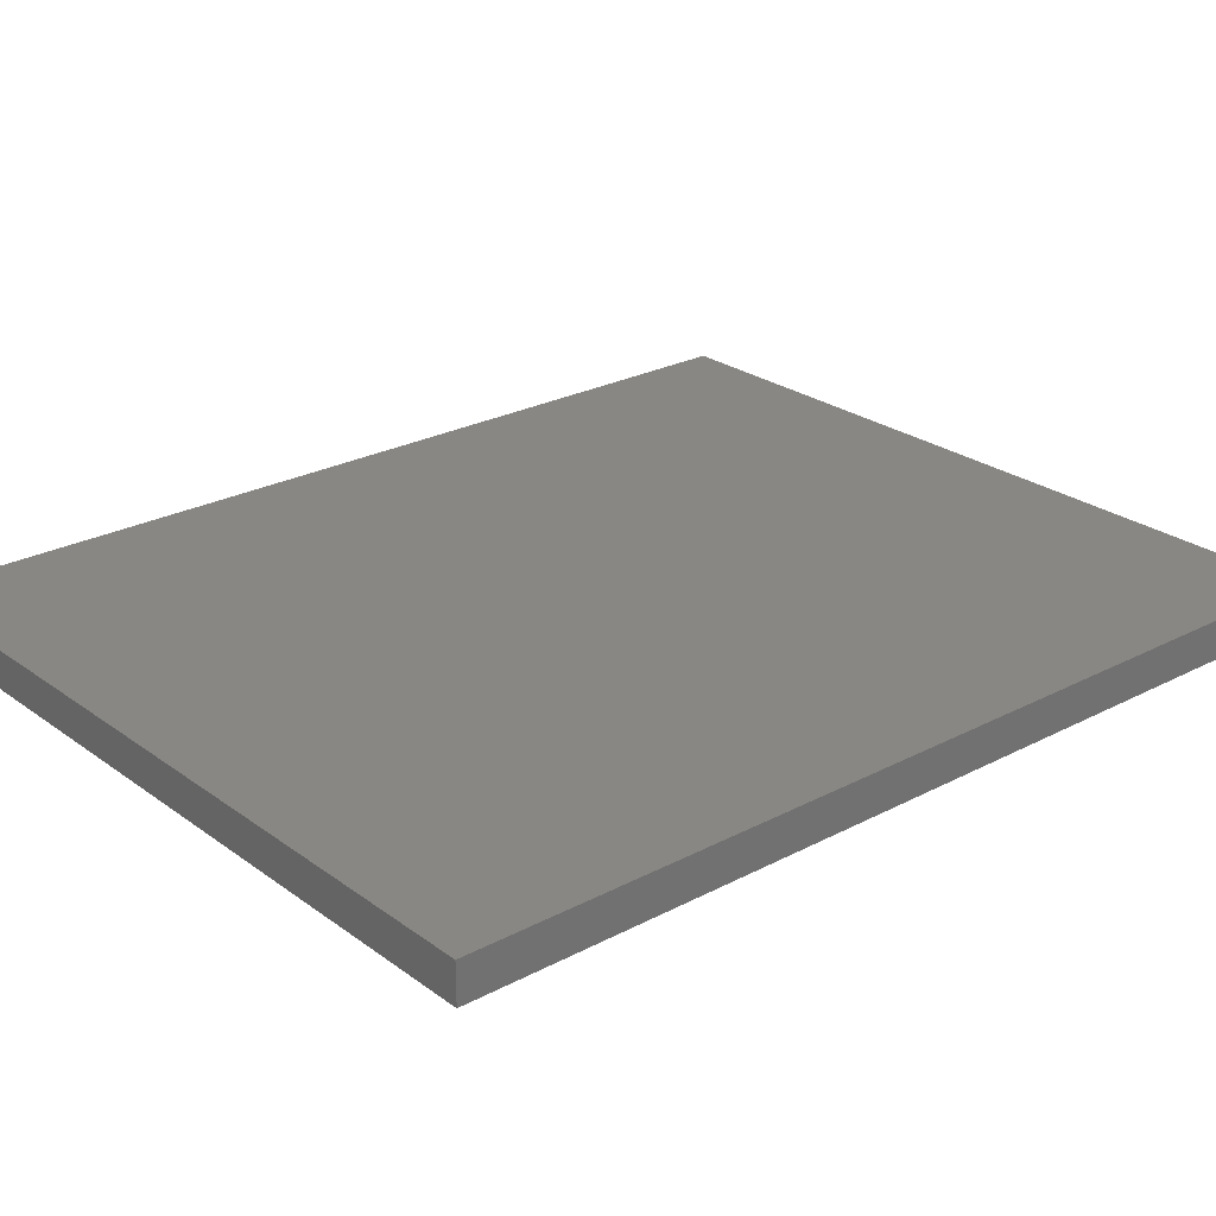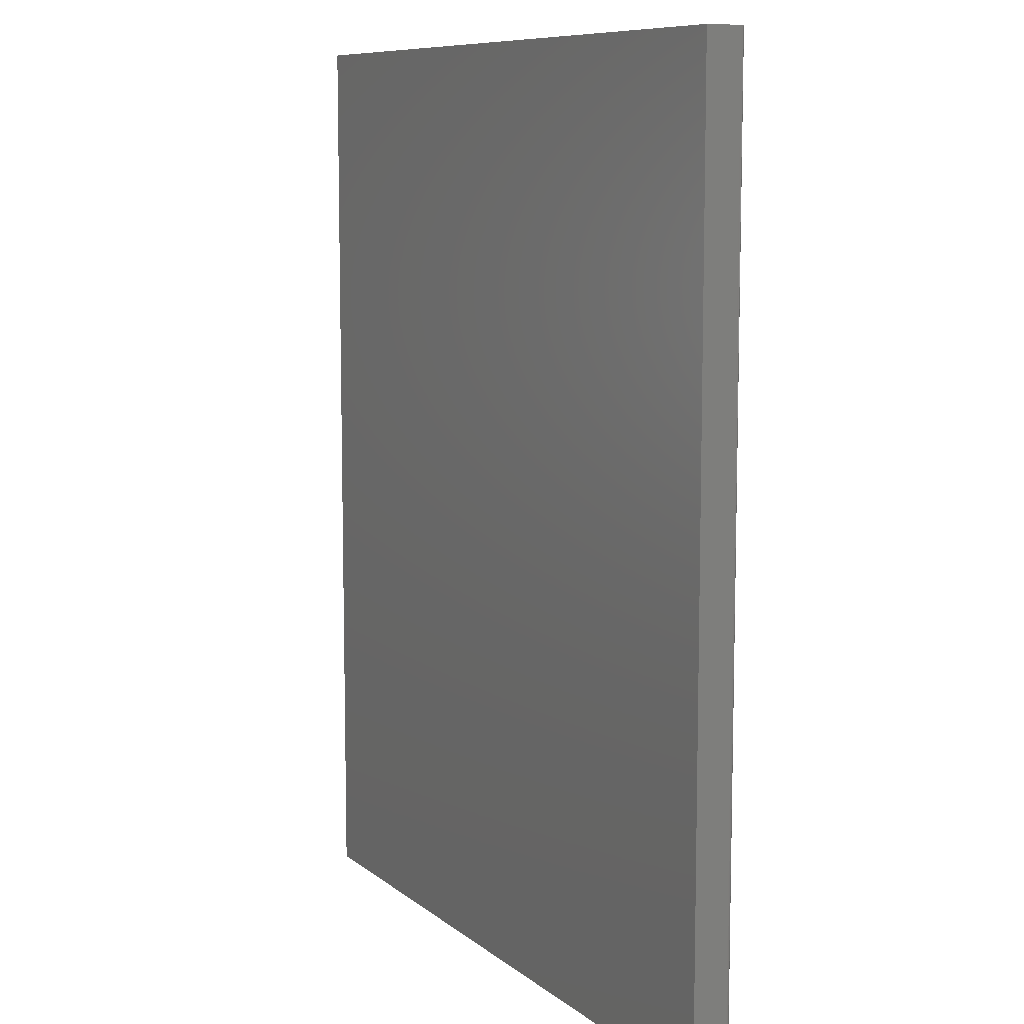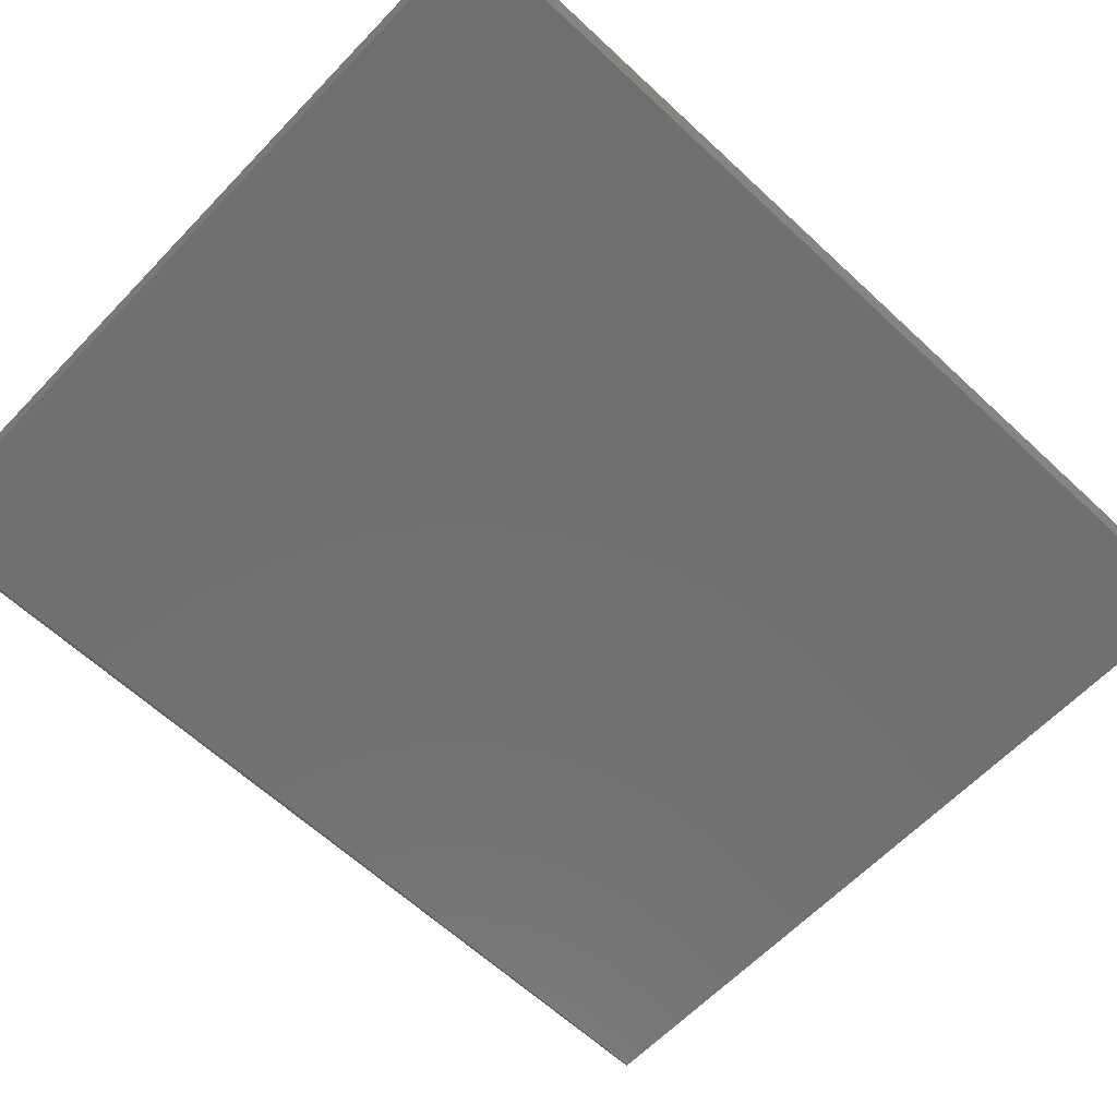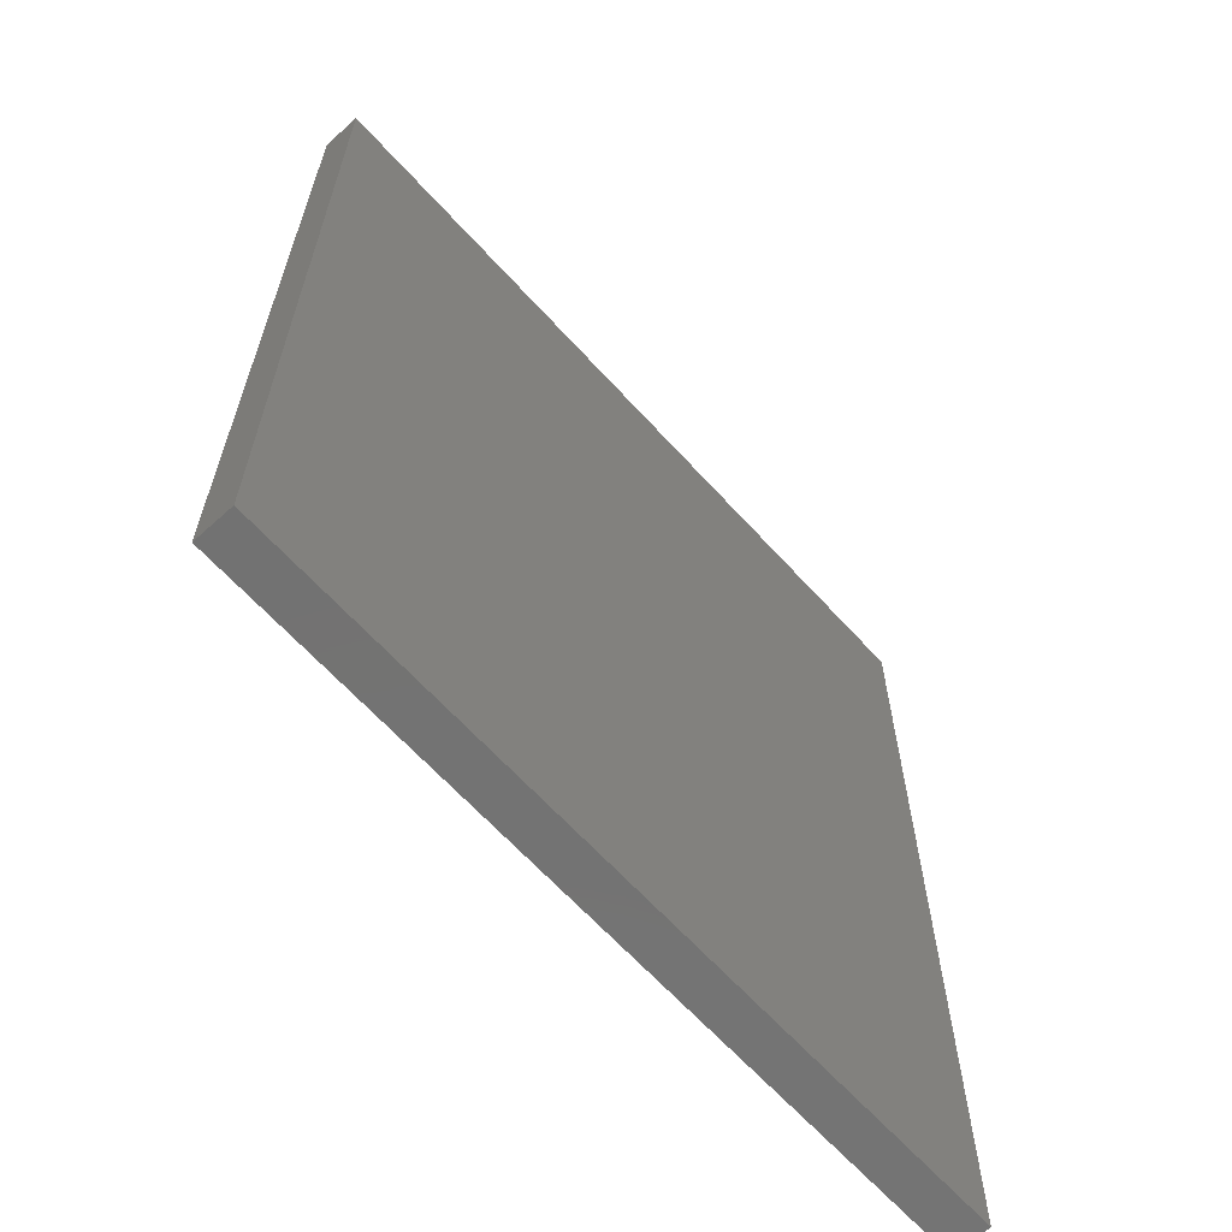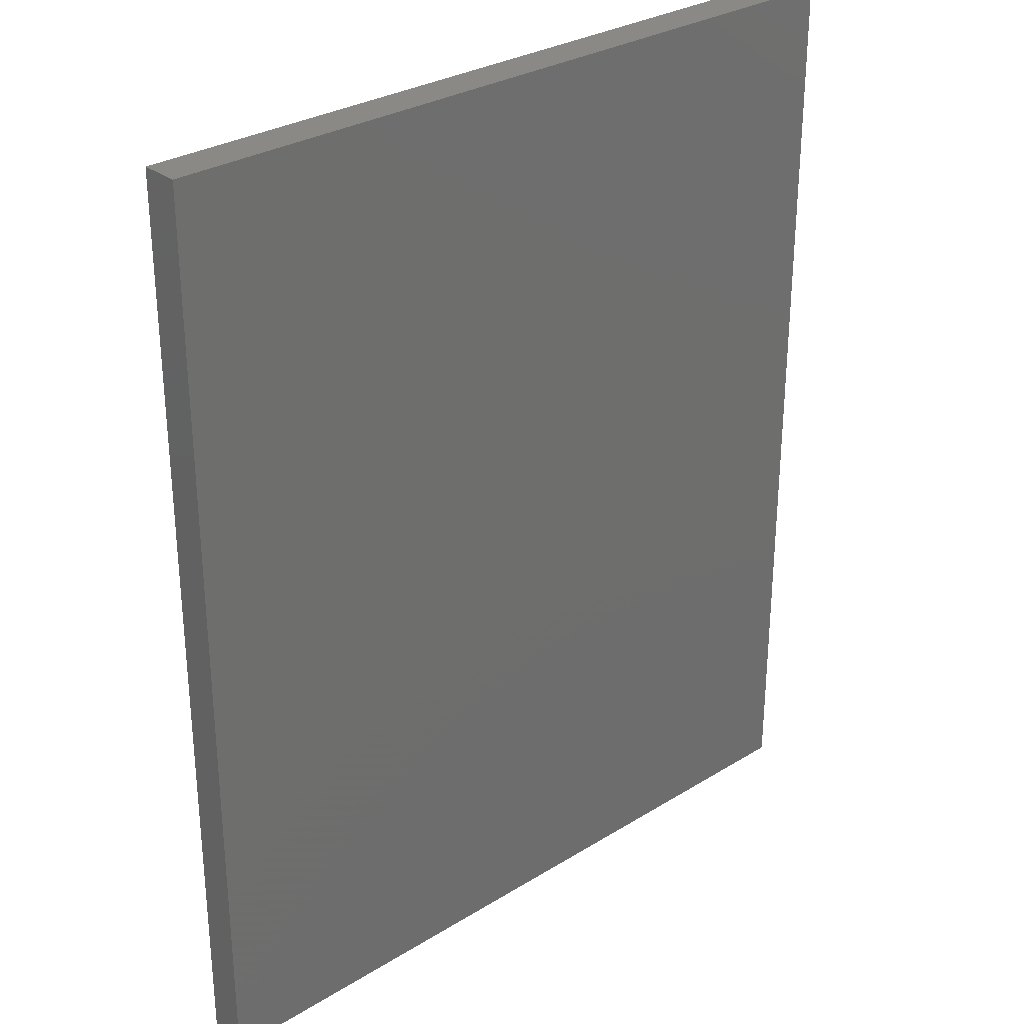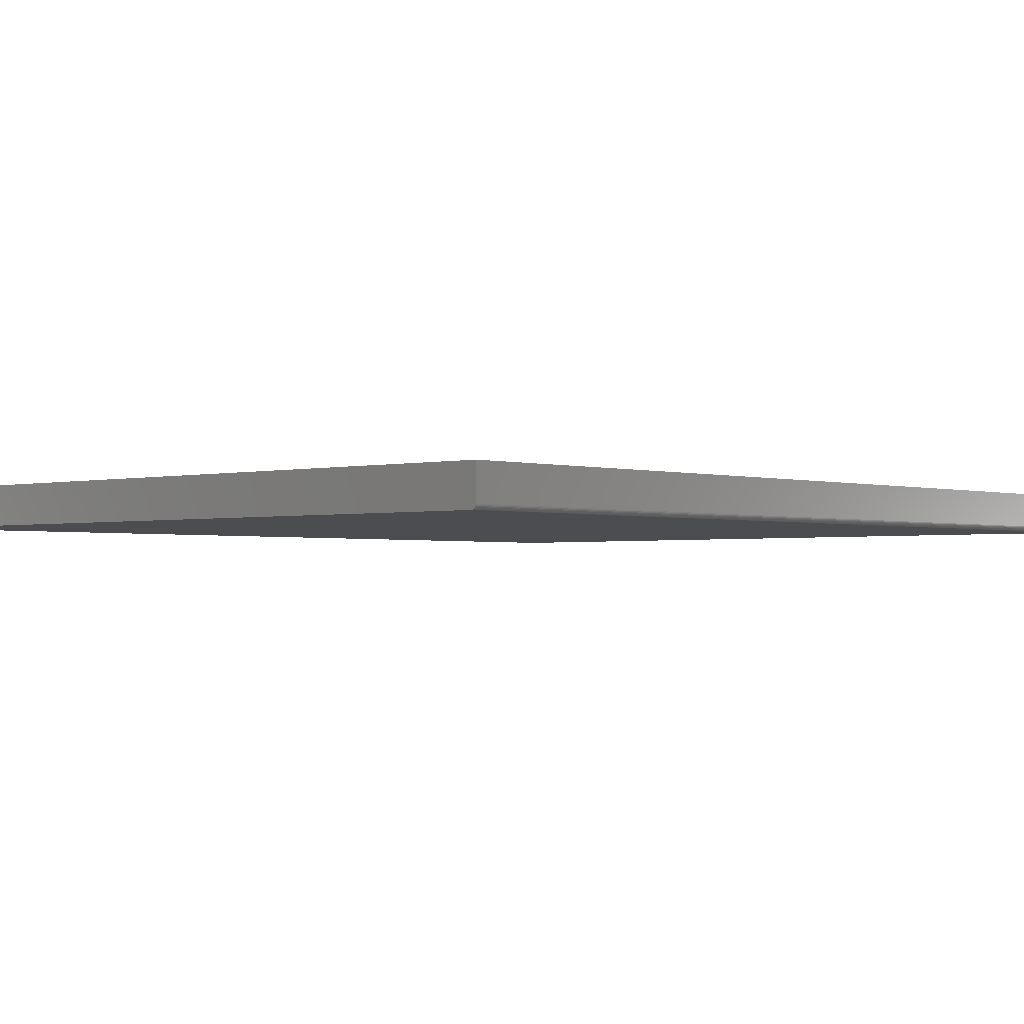
<metadata>
{"format":"stl","ext":"stl","renderer":"f3d","projection":"perspective","resolution":1024,"background":"white","views":[{"elev":25.2,"azim":-130.5,"up":"+Z"},{"elev":9.0,"azim":62.5,"up":"+Y"},{"elev":-62.1,"azim":-133.5,"up":"+Z"},{"elev":-64.6,"azim":-47.8,"up":"+Y"},{"elev":29.7,"azim":-42.1,"up":"+Y"},{"elev":-2.0,"azim":42.4,"up":"+Z"}]}
</metadata>
<code>
# stl→obj: 24 verts, 44 faces
v -0.625 -0.75 -0.03125
v -0.625 0.75 -0.03125
v 0.6146 -0.75 -0.03125
v 0.6146 0.75 -0.03125
v 0.6189 0.75 -0.02993
v 0.6161 0.75 -0.0311
v 0.6175 0.75 -0.03066
v 0.6211 0.75 -0.02778
v 0.6224 0.75 0.03125
v 0.6224 0.75 -0.02344
v 0.6222 0.75 -0.02496
v 0.6218 0.75 -0.02643
v -0.625 0.75 0.03125
v 0.6201 0.75 -0.02896
v 0.6224 -0.75 0.03125
v 0.6224 -0.75 -0.02344
v -0.625 -0.75 0.03125
v 0.6161 -0.75 -0.0311
v 0.6175 -0.75 -0.03066
v 0.6189 -0.75 -0.02993
v 0.6201 -0.75 -0.02896
v 0.6211 -0.75 -0.02778
v 0.6218 -0.75 -0.02643
v 0.6222 -0.75 -0.02496
f 1 2 3
f 3 2 4
f 4 5 6
f 5 7 6
f 8 9 10
f 8 10 11
f 8 11 12
f 13 9 8
f 13 8 14
f 13 14 5
f 13 5 4
f 13 4 2
f 15 16 9
f 9 16 10
f 3 17 1
f 18 19 20
f 18 20 21
f 18 21 22
f 18 22 23
f 18 23 24
f 18 24 16
f 15 17 3
f 15 3 18
f 15 18 16
f 3 4 18
f 18 4 6
f 18 6 19
f 19 6 7
f 19 7 20
f 20 7 5
f 20 5 21
f 21 5 14
f 21 14 22
f 22 14 8
f 22 8 23
f 23 8 12
f 23 12 24
f 24 12 11
f 24 11 16
f 16 11 10
f 17 15 13
f 13 15 9
f 13 2 17
f 17 2 1

</code>
